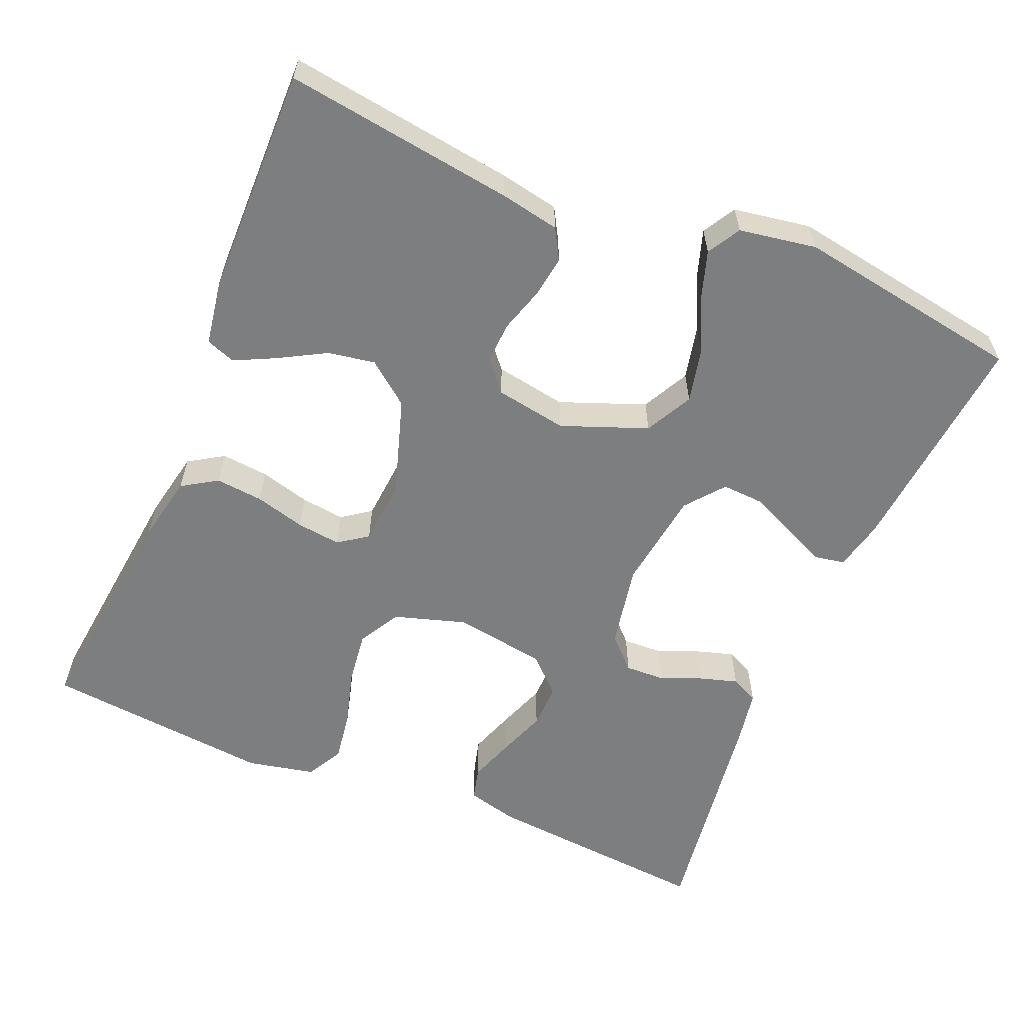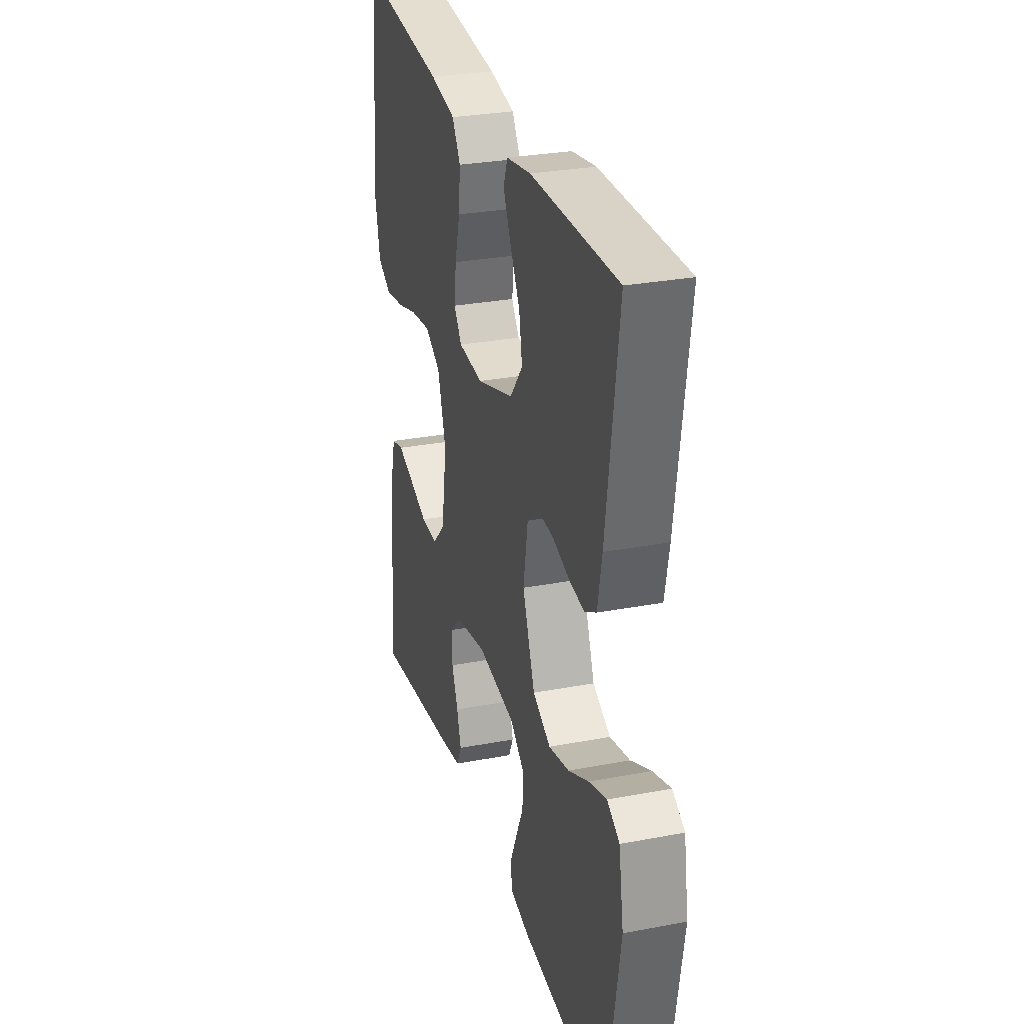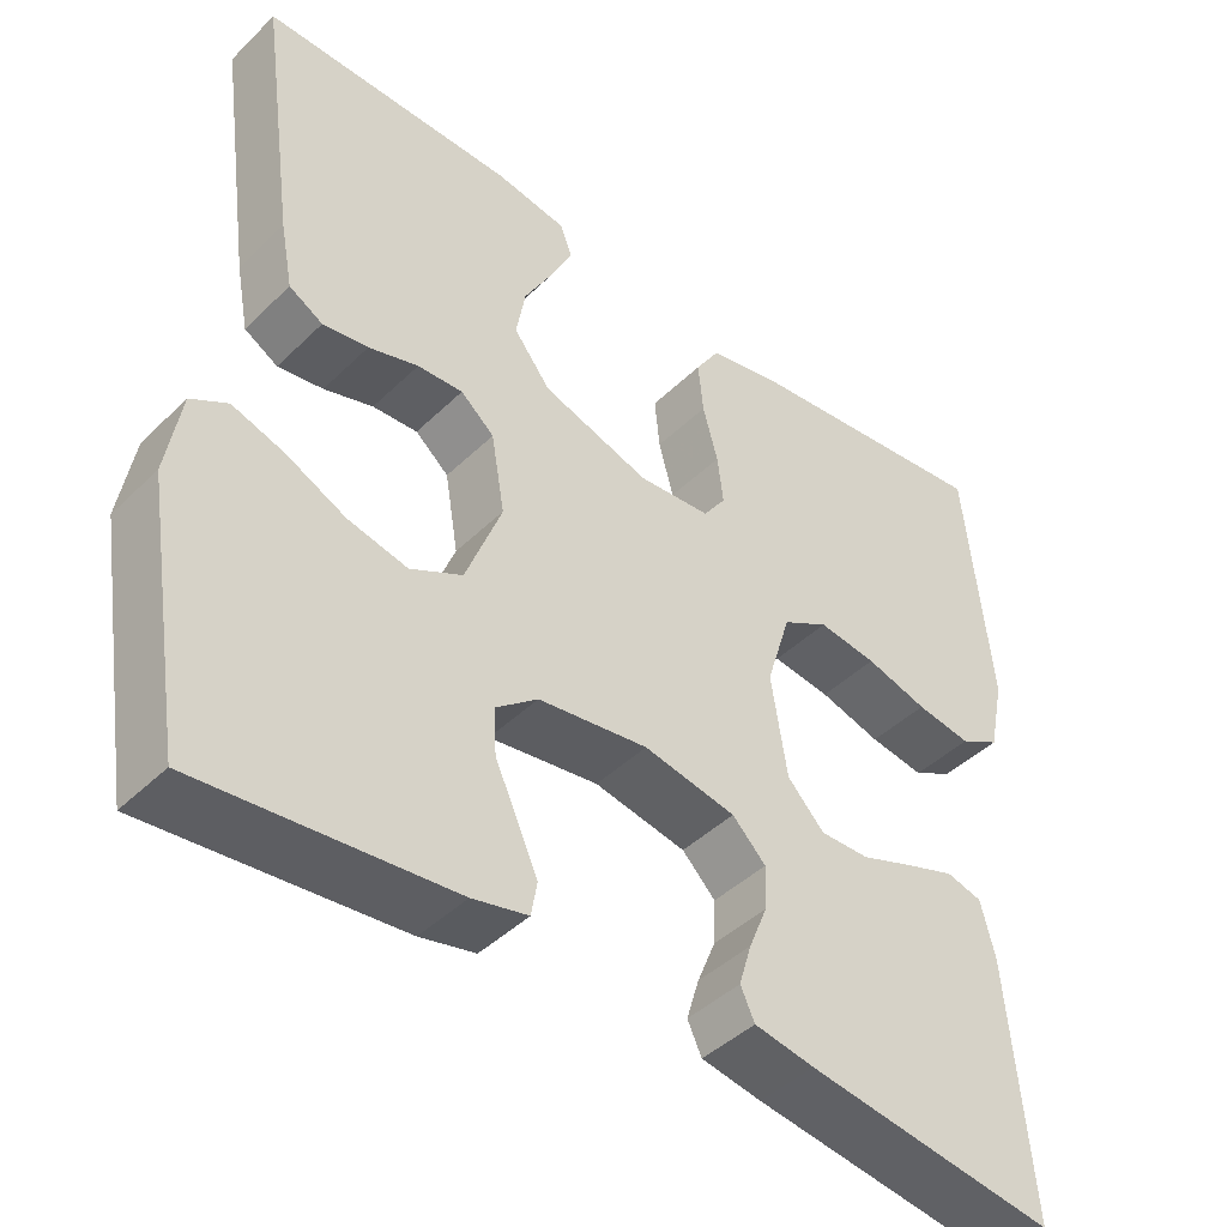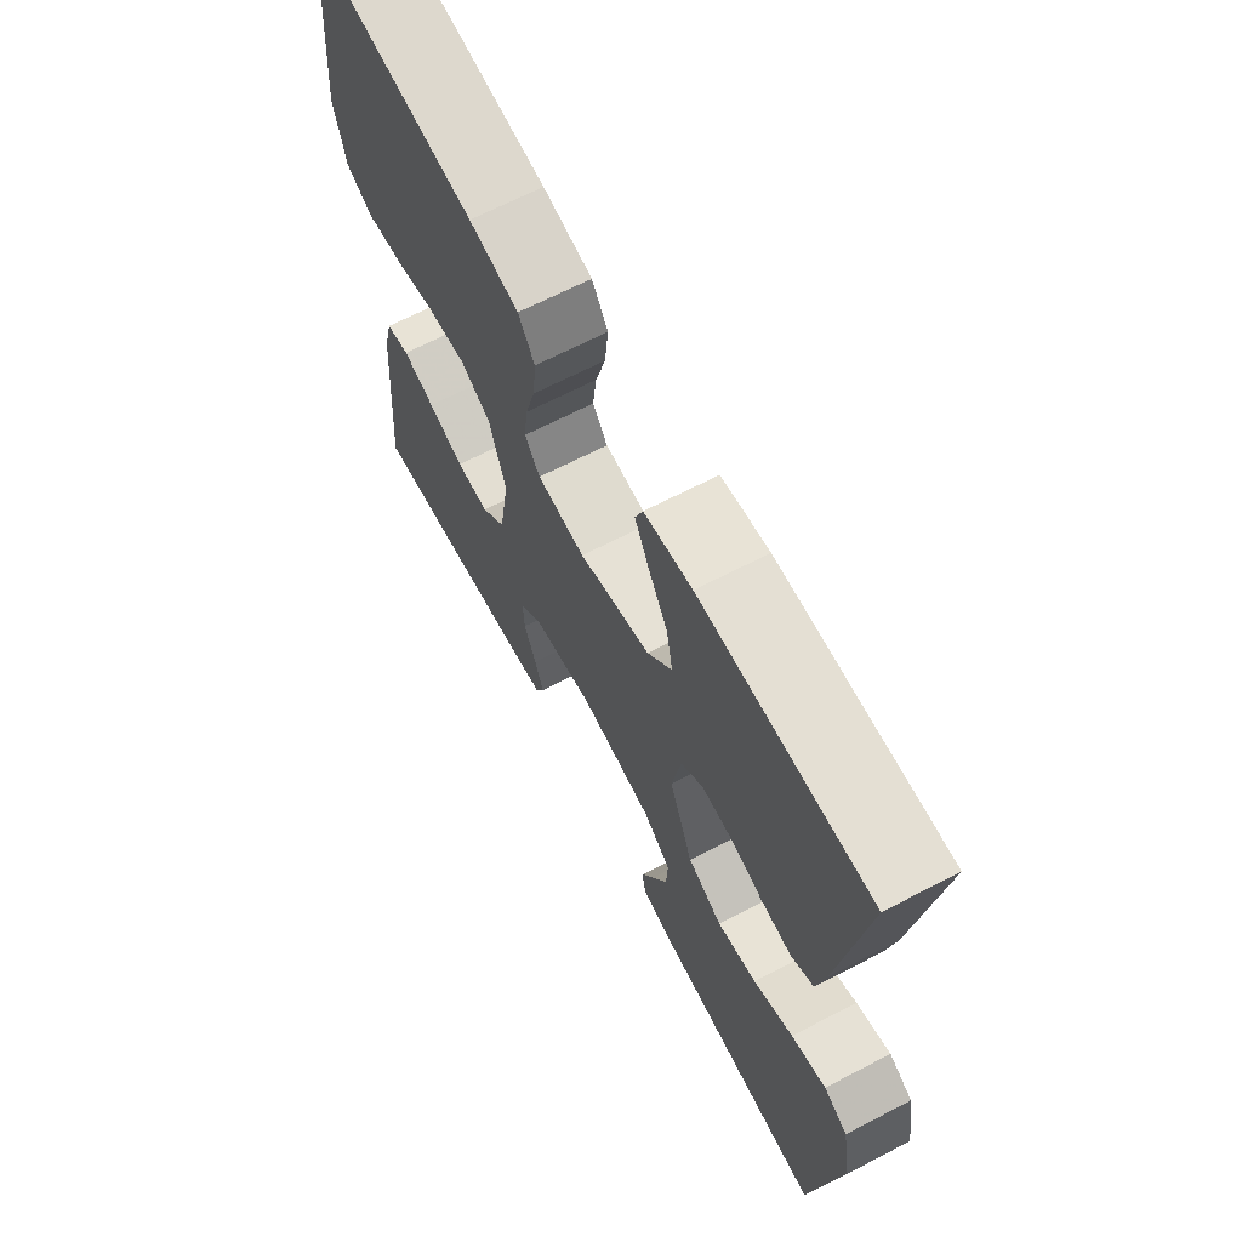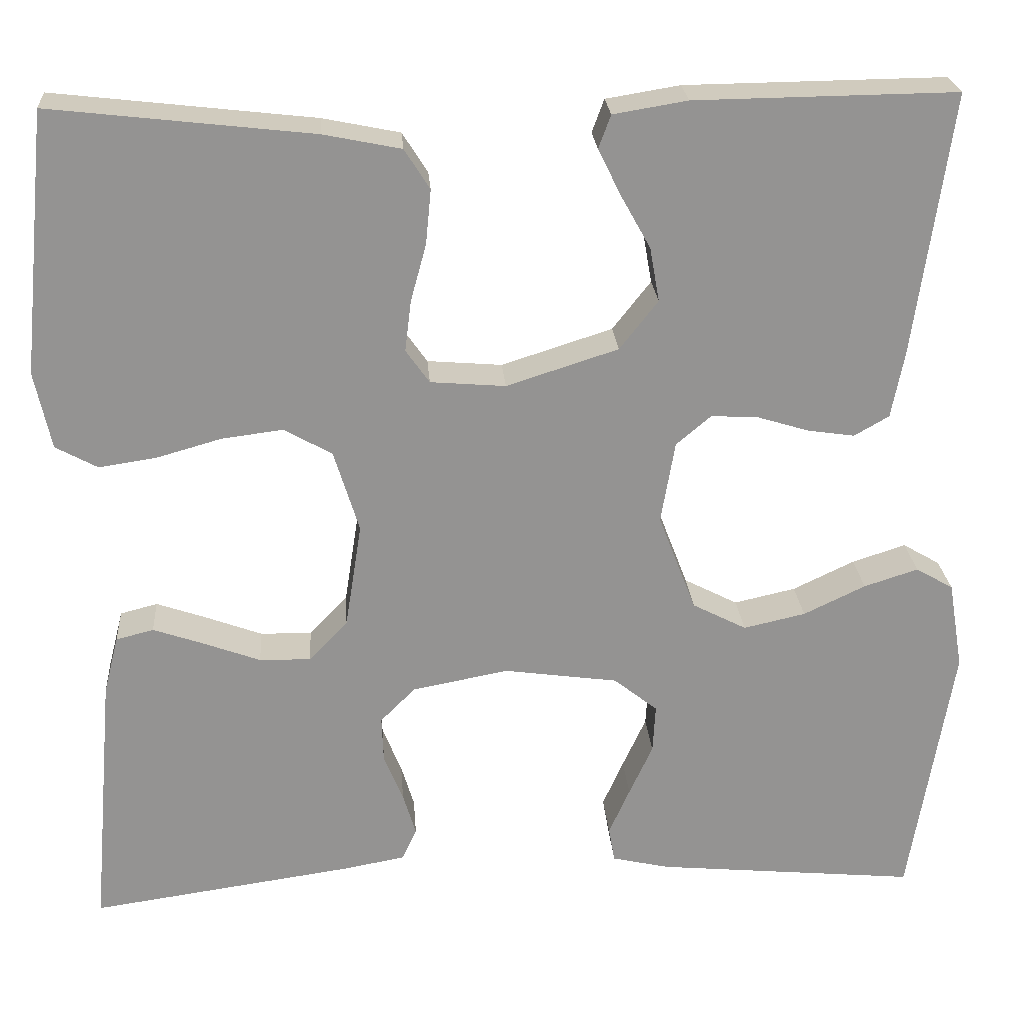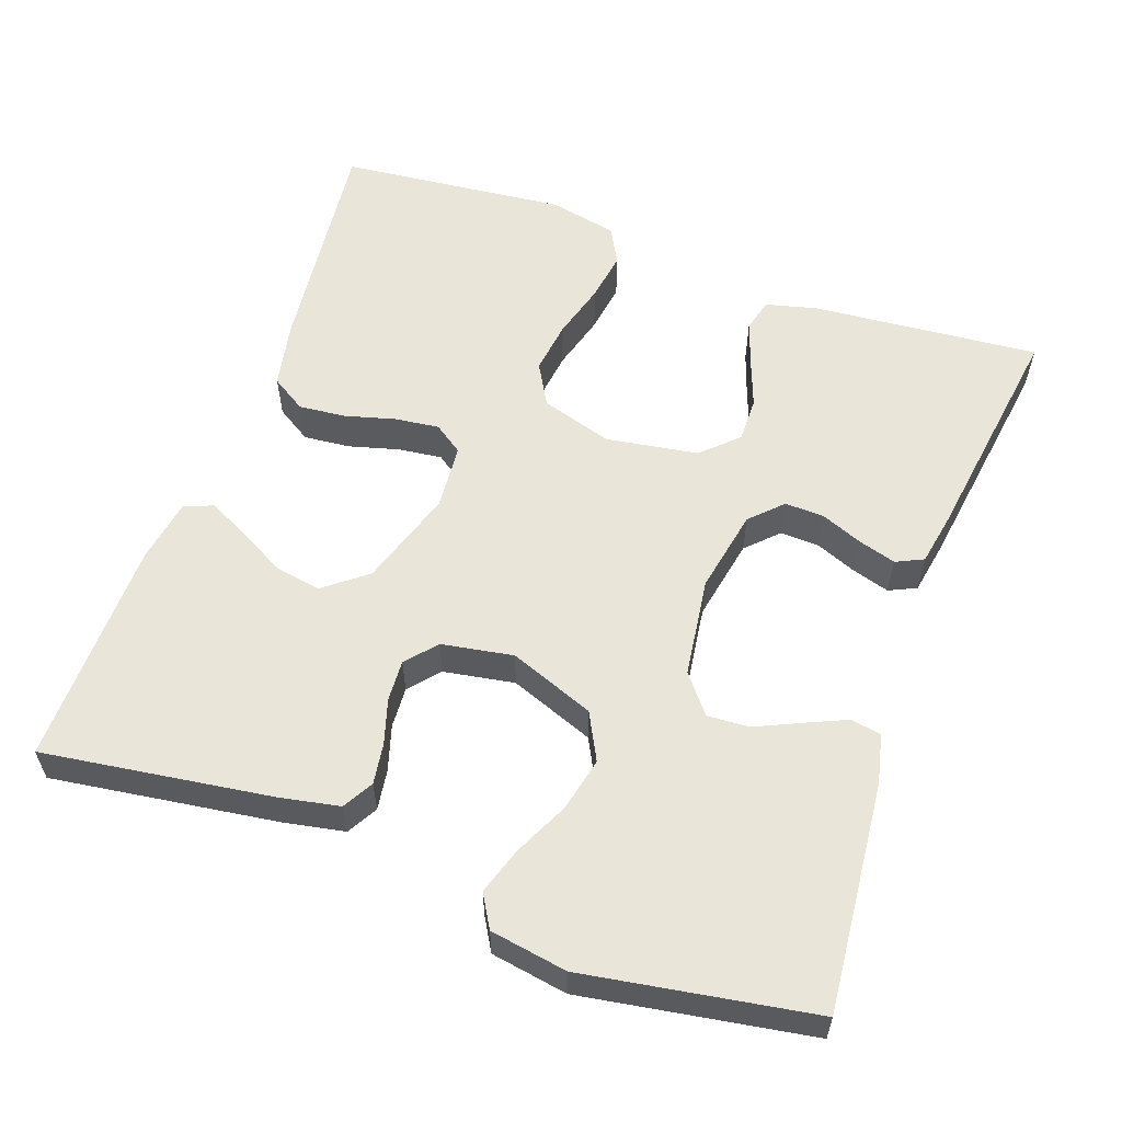
<metadata>
{"format":"obj","ext":"obj","renderer":"f3d","projection":"perspective","resolution":1024,"background":"white","views":[{"elev":-59.3,"azim":67.2,"up":"+Y"},{"elev":29.0,"azim":74.2,"up":"+Z"},{"elev":-43.7,"azim":138.5,"up":"+Z"},{"elev":66.9,"azim":62.5,"up":"+Z"},{"elev":23.5,"azim":-4.1,"up":"+Z"},{"elev":57.8,"azim":109.6,"up":"+Y"}]}
</metadata>
<code>
v -0.5 0.07 0.5
v -0.2 0.07 0.466
v -0.111 0.07 0.448
v -0.082 0.07 0.402
v -0.088 0.07 0.34
v -0.106 0.07 0.274
v -0.113 0.07 0.216
v -0.086 0.07 0.178
v 0 0.07 0.171
v 0.128 0.07 0.212
v 0.172 0.07 0.268
v 0.161 0.07 0.33
v 0.127 0.07 0.391
v 0.101 0.07 0.444
v 0.115 0.07 0.482
v 0.2 0.07 0.496
v 0.5 0.07 0.5
v 0.458 0.07 0.2
v 0.443 0.07 0.122
v 0.403 0.07 0.099
v 0.349 0.07 0.107
v 0.29 0.07 0.125
v 0.236 0.07 0.128
v 0.196 0.07 0.094
v 0.18 0.07 0
v 0.223 0.07 -0.112
v 0.285 0.07 -0.144
v 0.356 0.07 -0.128
v 0.427 0.07 -0.094
v 0.489 0.07 -0.074
v 0.532 0.07 -0.099
v 0.549 0.07 -0.2
v 0.5 0.07 -0.5
v 0.2 0.07 -0.472
v 0.134 0.07 -0.457
v 0.127 0.07 -0.417
v 0.151 0.07 -0.363
v 0.178 0.07 -0.304
v 0.181 0.07 -0.249
v 0.131 0.07 -0.209
v 0 0.07 -0.191
v -0.11 0.07 -0.212
v -0.15 0.07 -0.252
v -0.148 0.07 -0.304
v -0.126 0.07 -0.358
v -0.111 0.07 -0.408
v -0.128 0.07 -0.444
v -0.2 0.07 -0.457
v -0.5 0.07 -0.5
v -0.474 0.07 -0.2
v -0.457 0.07 -0.133
v -0.414 0.07 -0.122
v -0.356 0.07 -0.142
v -0.291 0.07 -0.166
v -0.232 0.07 -0.167
v -0.188 0.07 -0.121
v -0.169 0.07 0
v -0.198 0.07 0.094
v -0.253 0.07 0.125
v -0.323 0.07 0.116
v -0.397 0.07 0.095
v -0.463 0.07 0.085
v -0.511 0.07 0.111
v -0.53 0.07 0.2
v -0.5 0 0.5
v -0.2 0 0.466
v -0.111 0 0.448
v -0.082 0 0.402
v -0.088 0 0.34
v -0.106 0 0.274
v -0.113 0 0.216
v -0.086 0 0.178
v 0 0 0.171
v 0.128 0 0.212
v 0.172 0 0.268
v 0.161 0 0.33
v 0.127 0 0.391
v 0.101 0 0.444
v 0.115 0 0.482
v 0.2 0 0.496
v 0.5 0 0.5
v 0.458 0 0.2
v 0.443 0 0.122
v 0.403 0 0.099
v 0.349 0 0.107
v 0.29 0 0.125
v 0.236 0 0.128
v 0.196 0 0.094
v 0.18 0 0
v 0.223 0 -0.112
v 0.285 0 -0.144
v 0.356 0 -0.128
v 0.427 0 -0.094
v 0.489 0 -0.074
v 0.532 0 -0.099
v 0.549 0 -0.2
v 0.5 0 -0.5
v 0.2 0 -0.472
v 0.134 0 -0.457
v 0.127 0 -0.417
v 0.151 0 -0.363
v 0.178 0 -0.304
v 0.181 0 -0.249
v 0.131 0 -0.209
v 0 0 -0.191
v -0.11 0 -0.212
v -0.15 0 -0.252
v -0.148 0 -0.304
v -0.126 0 -0.358
v -0.111 0 -0.408
v -0.128 0 -0.444
v -0.2 0 -0.457
v -0.5 0 -0.5
v -0.474 0 -0.2
v -0.457 0 -0.133
v -0.414 0 -0.122
v -0.356 0 -0.142
v -0.291 0 -0.166
v -0.232 0 -0.167
v -0.188 0 -0.121
v -0.169 0 0
v -0.198 0 0.094
v -0.253 0 0.125
v -0.323 0 0.116
v -0.397 0 0.095
v -0.463 0 0.085
v -0.511 0 0.111
v -0.53 0 0.2
f 60 61 62 63
f 59 60 63 64
f 51 52 53 54
f 49 50 51 54
f 49 54 55
f 48 49 55 56
f 44 45 46 47
f 44 47 48 56
f 35 36 37 38
f 33 34 35 38
f 33 38 39
f 32 33 39 40
f 28 29 30 31
f 27 28 31 32
f 19 20 21 22
f 19 22 23
f 18 19 23
f 17 18 23
f 16 17 23 24
f 12 13 14 15
f 12 15 16
f 11 12 16
f 3 4 5 6
f 3 6 7
f 2 3 7
f 59 64 1 2
f 58 59 2 7
f 57 58 7 8
f 43 44 56 57
f 42 43 57 8
f 41 42 8 9
f 27 32 40 41
f 26 27 41
f 25 26 41 9
f 11 16 24 25
f 10 11 25
f 9 10 25
f 127 126 125 124
f 128 127 124 123
f 118 117 116 115
f 118 115 114 113
f 119 118 113
f 120 119 113 112
f 111 110 109 108
f 120 112 111 108
f 102 101 100 99
f 102 99 98 97
f 103 102 97
f 104 103 97 96
f 95 94 93 92
f 96 95 92 91
f 86 85 84 83
f 87 86 83
f 87 83 82
f 87 82 81
f 88 87 81 80
f 79 78 77 76
f 80 79 76
f 80 76 75
f 70 69 68 67
f 71 70 67
f 71 67 66
f 66 65 128 123
f 71 66 123 122
f 72 71 122 121
f 121 120 108 107
f 72 121 107 106
f 73 72 106 105
f 105 104 96 91
f 105 91 90
f 73 105 90 89
f 89 88 80 75
f 89 75 74
f 89 74 73
f 1 65 66 2
f 2 66 67 3
f 3 67 68 4
f 4 68 69 5
f 5 69 70 6
f 6 70 71 7
f 7 71 72 8
f 8 72 73 9
f 9 73 74 10
f 10 74 75 11
f 11 75 76 12
f 12 76 77 13
f 13 77 78 14
f 14 78 79 15
f 15 79 80 16
f 16 80 81 17
f 17 81 82 18
f 18 82 83 19
f 19 83 84 20
f 20 84 85 21
f 21 85 86 22
f 22 86 87 23
f 23 87 88 24
f 24 88 89 25
f 25 89 90 26
f 26 90 91 27
f 27 91 92 28
f 28 92 93 29
f 29 93 94 30
f 30 94 95 31
f 31 95 96 32
f 32 96 97 33
f 33 97 98 34
f 34 98 99 35
f 35 99 100 36
f 36 100 101 37
f 37 101 102 38
f 38 102 103 39
f 39 103 104 40
f 40 104 105 41
f 41 105 106 42
f 42 106 107 43
f 43 107 108 44
f 44 108 109 45
f 45 109 110 46
f 46 110 111 47
f 47 111 112 48
f 48 112 113 49
f 49 113 114 50
f 50 114 115 51
f 51 115 116 52
f 52 116 117 53
f 53 117 118 54
f 54 118 119 55
f 55 119 120 56
f 56 120 121 57
f 57 121 122 58
f 58 122 123 59
f 59 123 124 60
f 60 124 125 61
f 61 125 126 62
f 62 126 127 63
f 63 127 128 64
f 64 128 65 1

</code>
